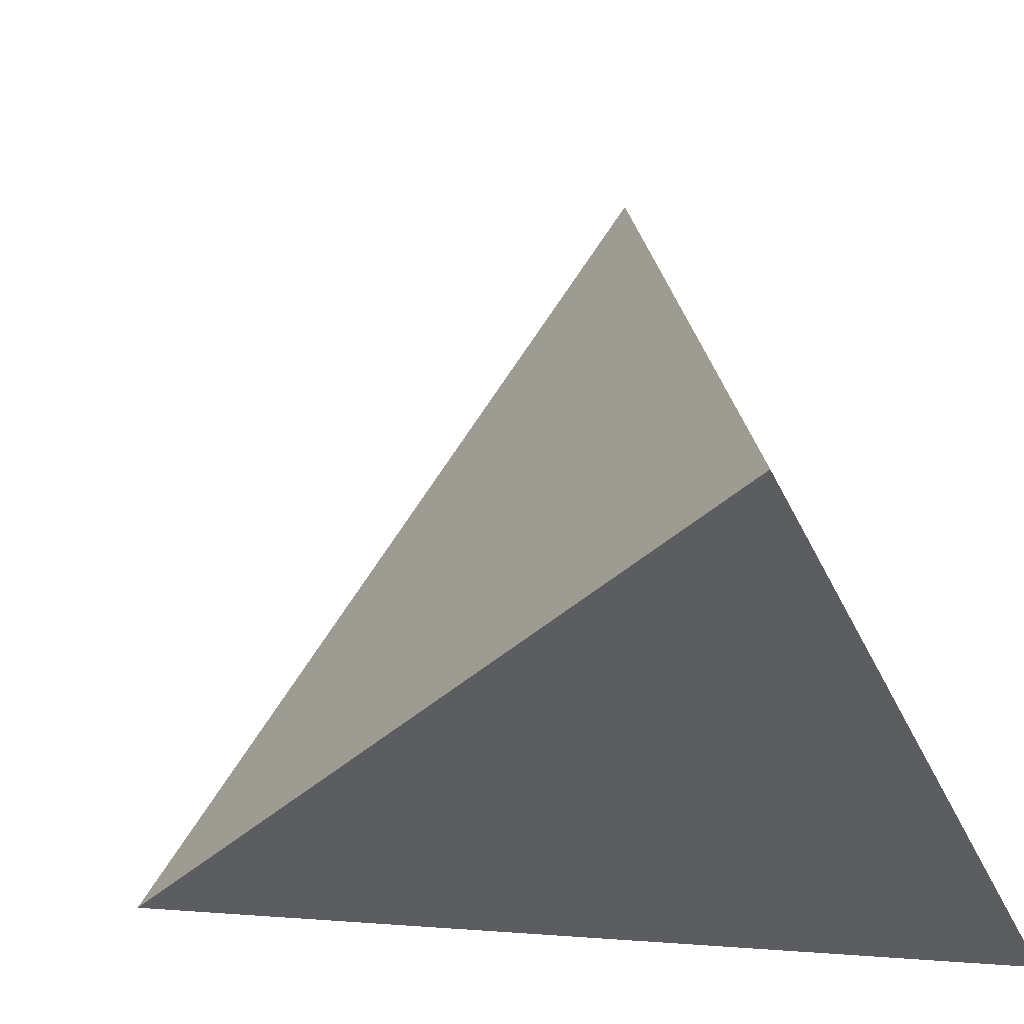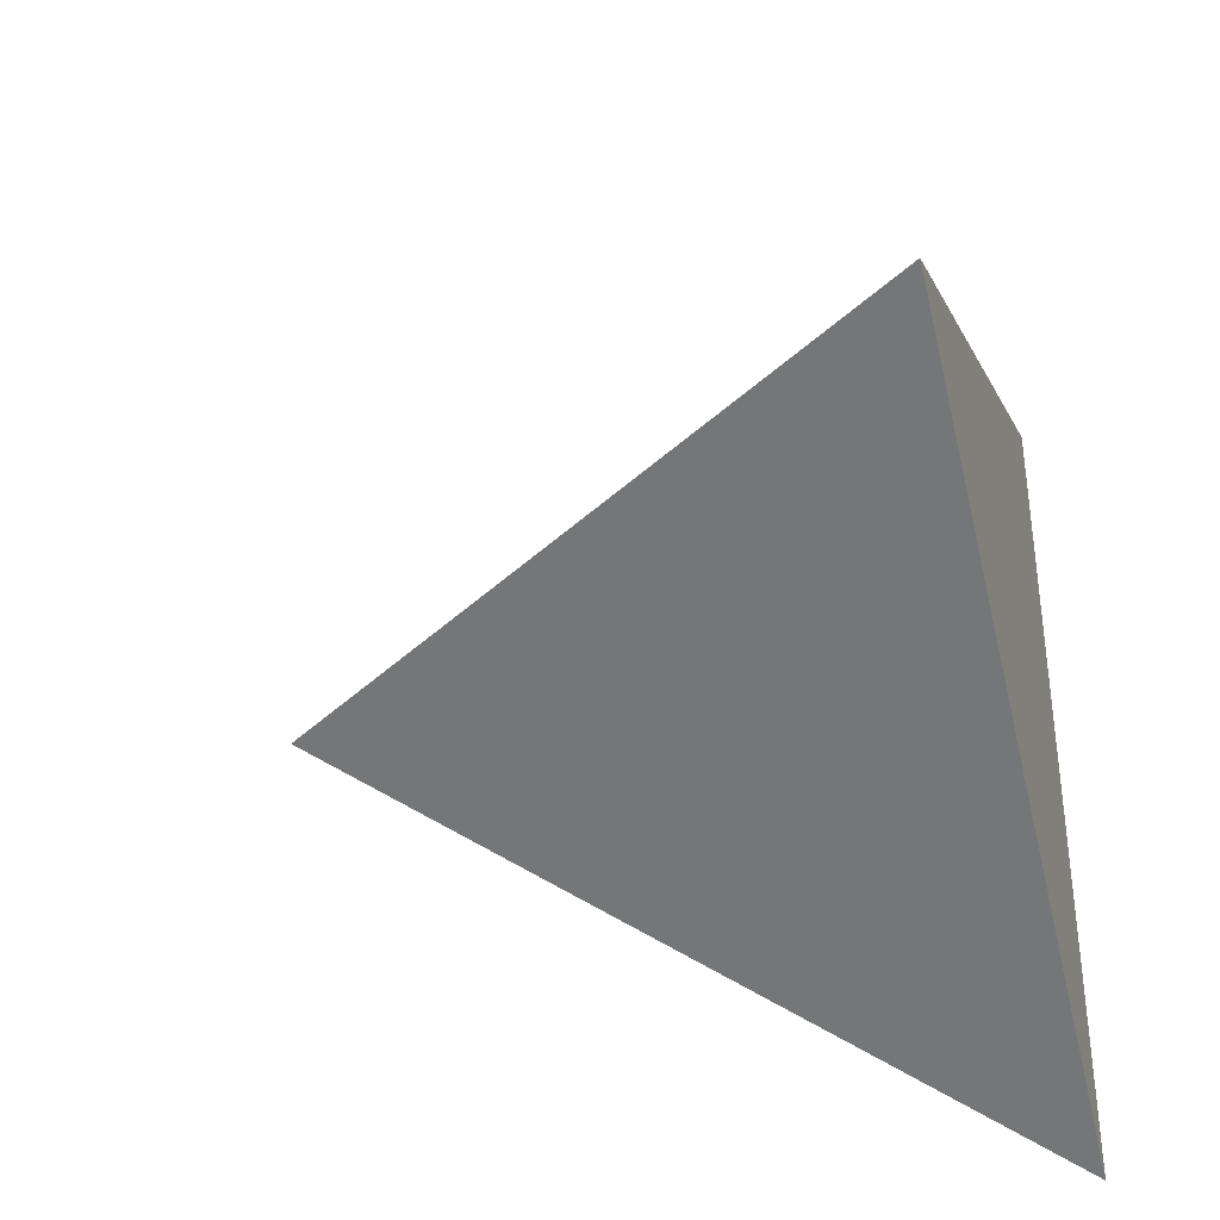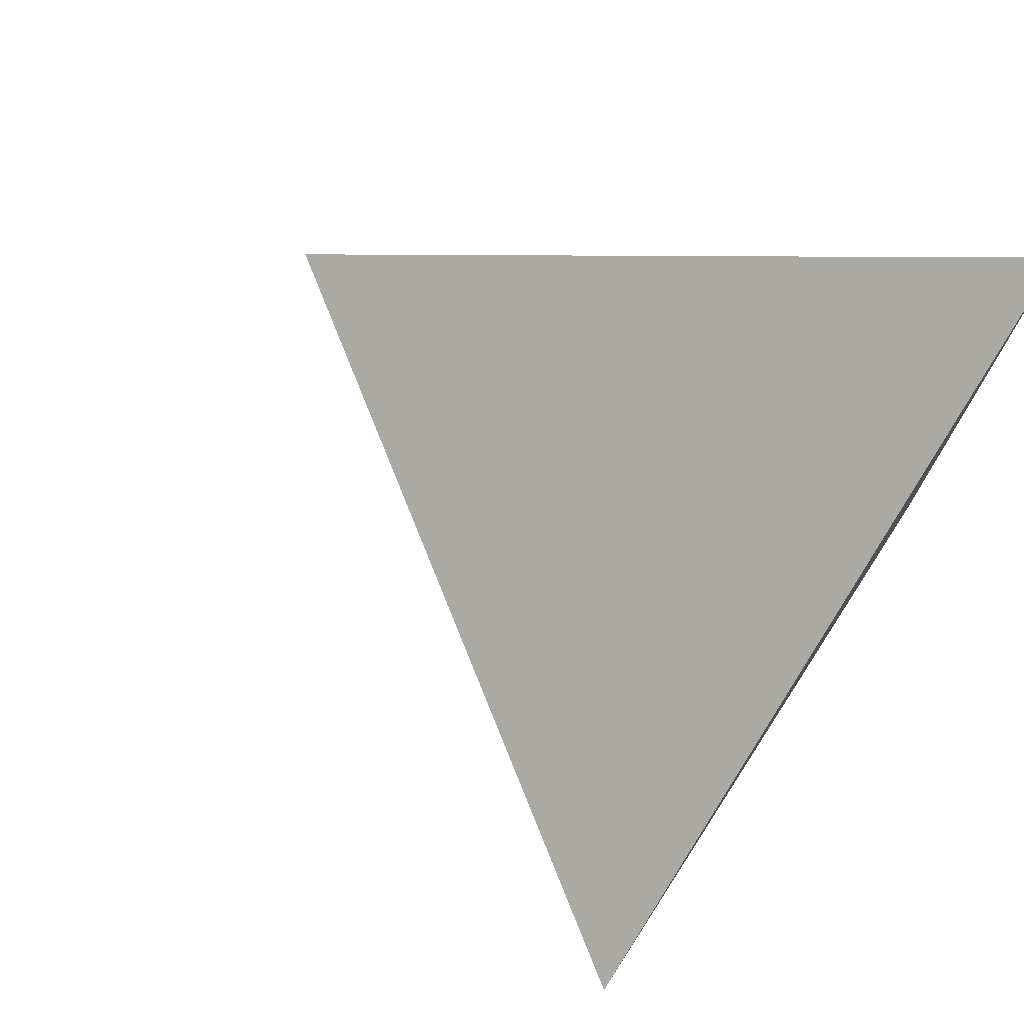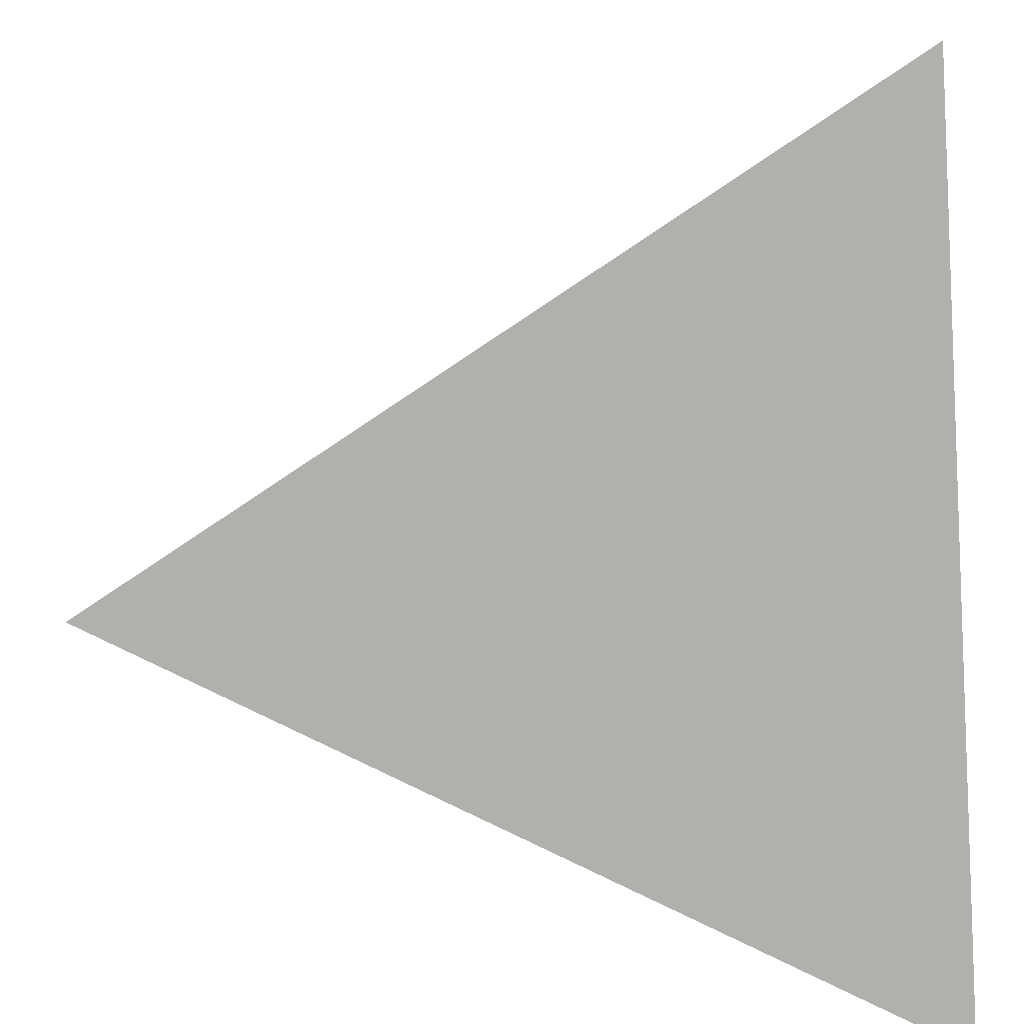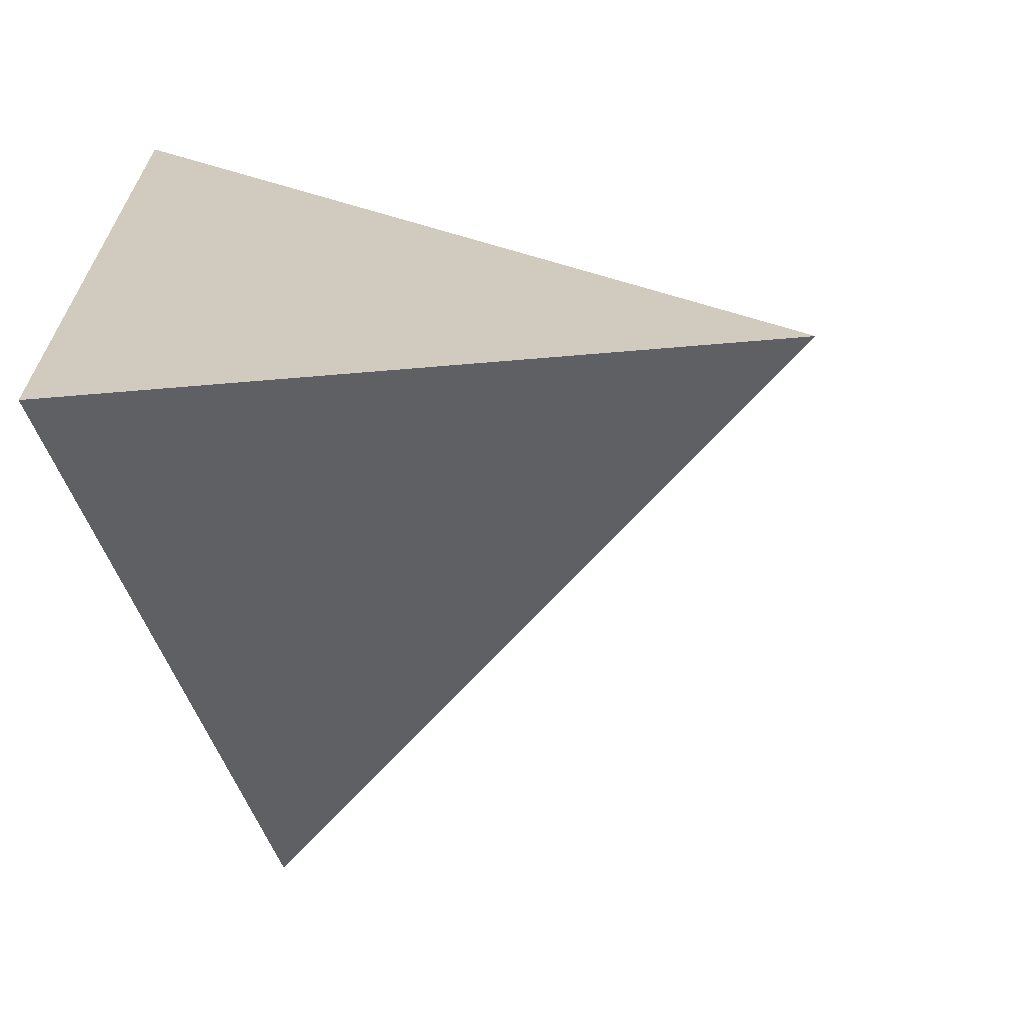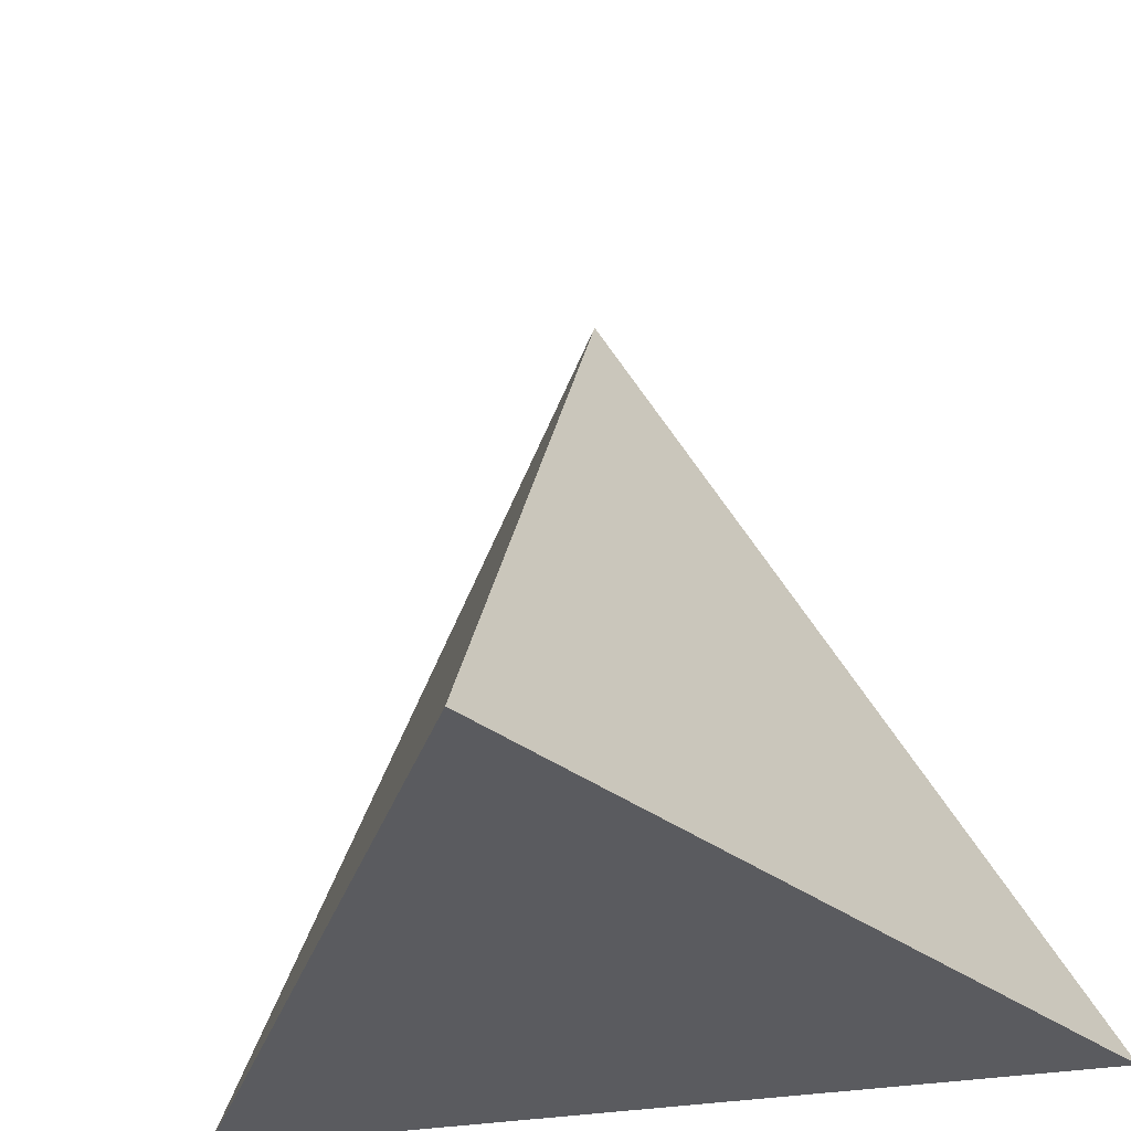
<metadata>
{"format":"obj","ext":"obj","renderer":"f3d","projection":"perspective","resolution":1024,"background":"white","views":[{"elev":-35.9,"azim":-158.2,"up":"+Z"},{"elev":-37.0,"azim":105.4,"up":"+Y"},{"elev":74.7,"azim":122.8,"up":"+Y"},{"elev":-78.8,"azim":-176.3,"up":"+Z"},{"elev":-67.1,"azim":-77.3,"up":"+Y"},{"elev":-32.8,"azim":103.1,"up":"+Z"}]}
</metadata>
<code>
v	1	0	-0.3536	1
v	-0.5	0.866	-0.3536	1
v	0	0	1.061	1
v	1	0	-0.3536	1
v	0	0	1.061	1
v	-0.5	-0.866	-0.3536	1
v	-0.5	-0.866	-0.3536	1
v	0	0	1.061	1
v	-0.5	0.866	-0.3536	1
v	-0.5	0.866	-0.3536	1
v	1	0	-0.3536	1
v	-0.5	-0.866	-0.3536	1
f 1 2 3
f 4 5 6
f 7 8 9
f 10 11 12

</code>
